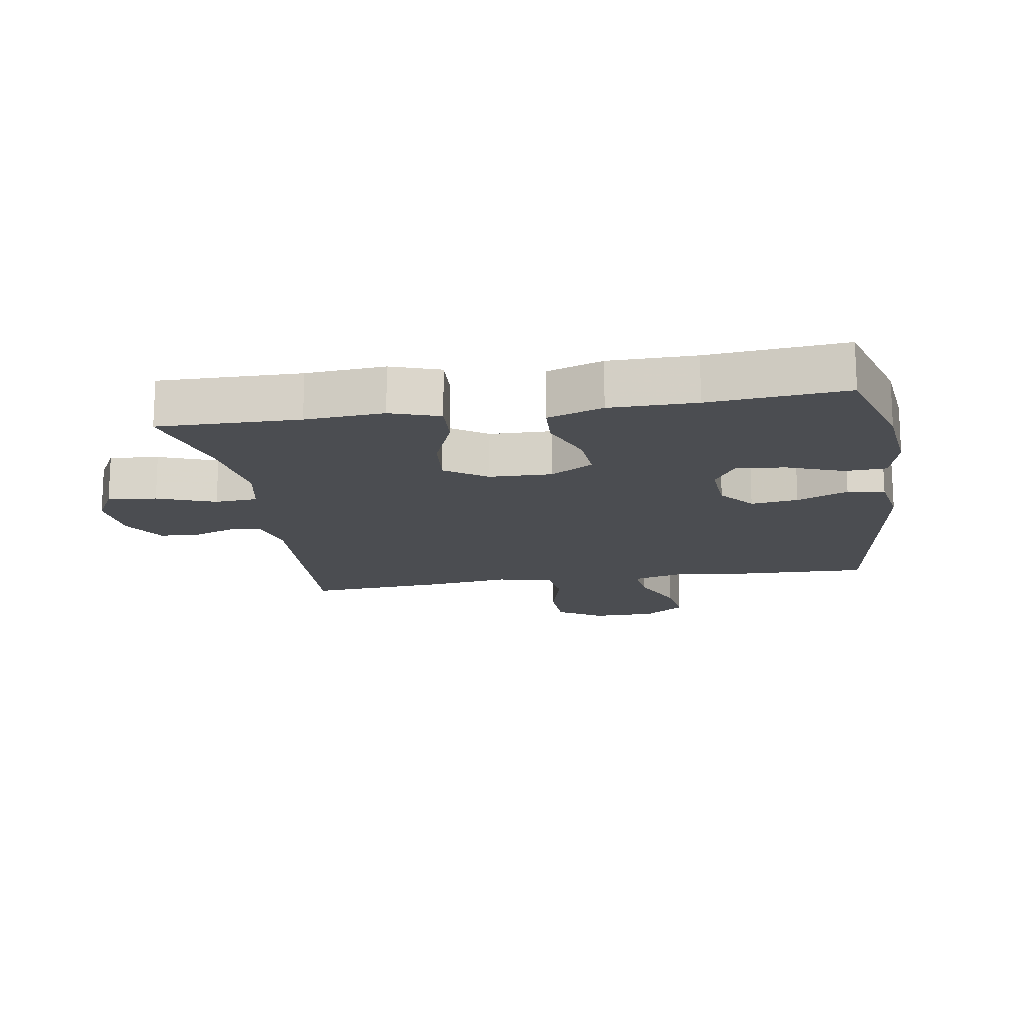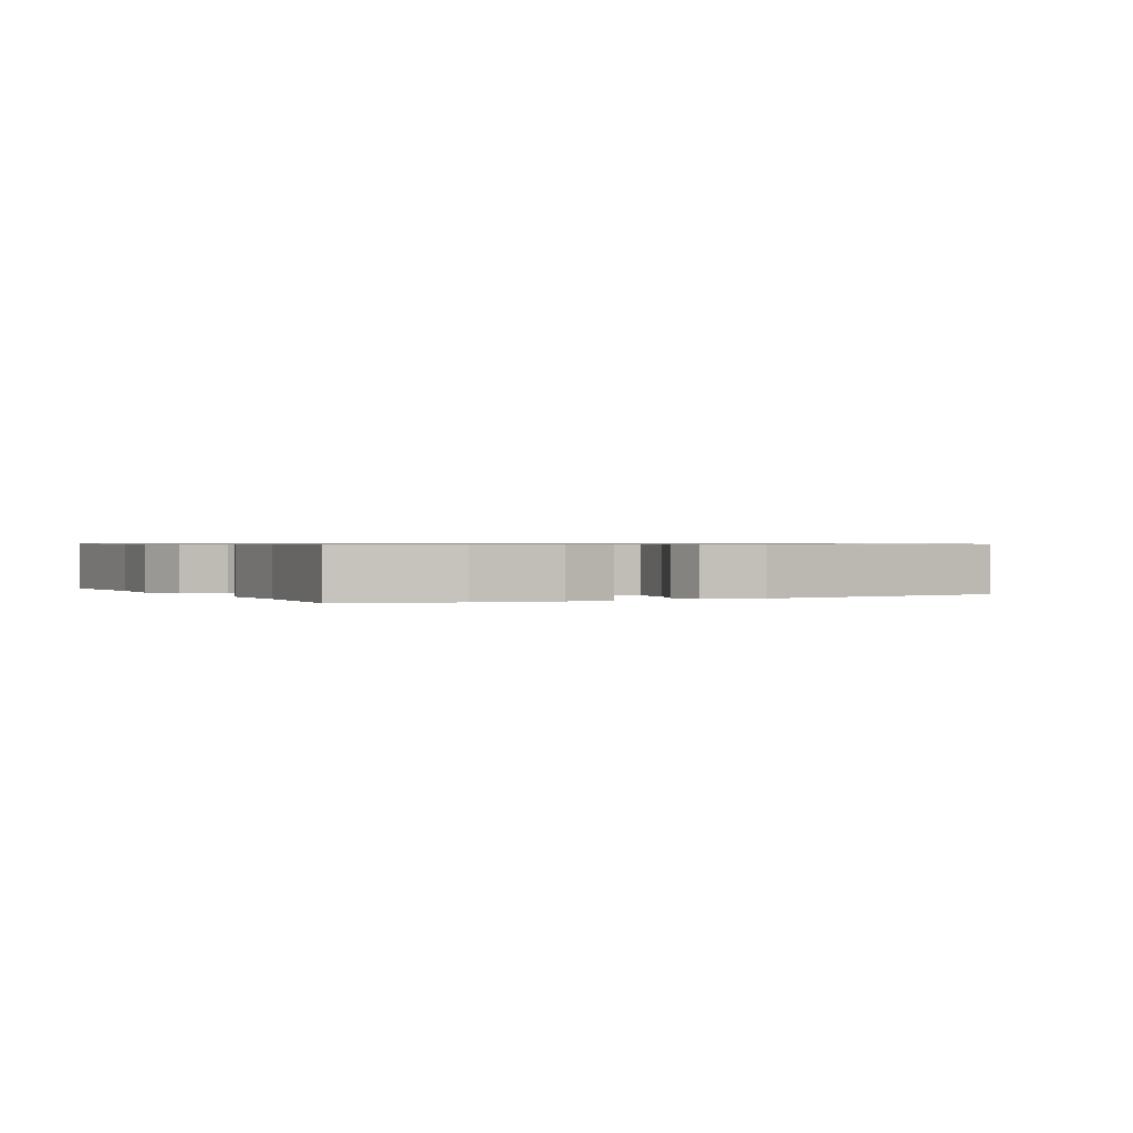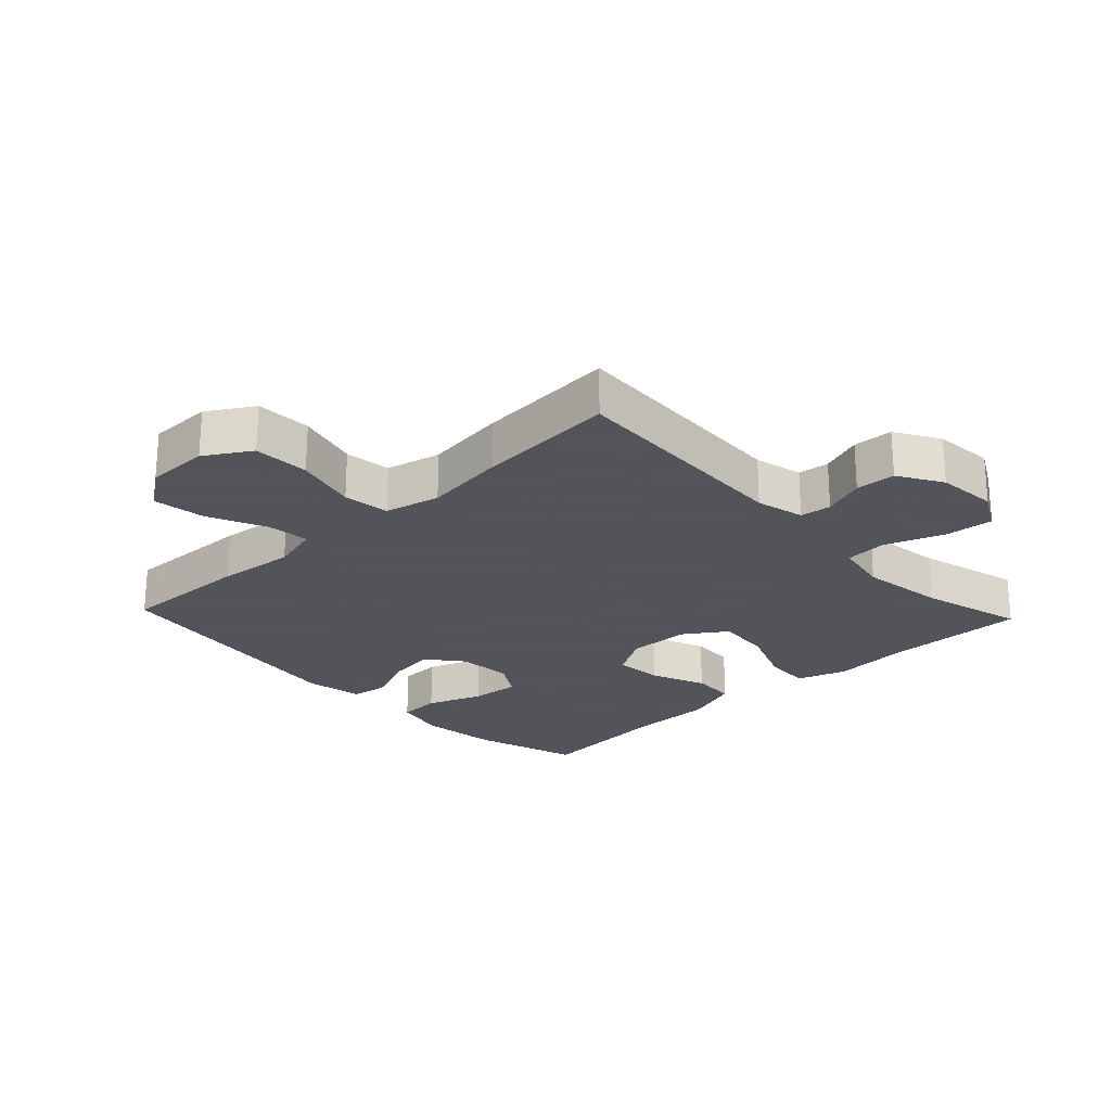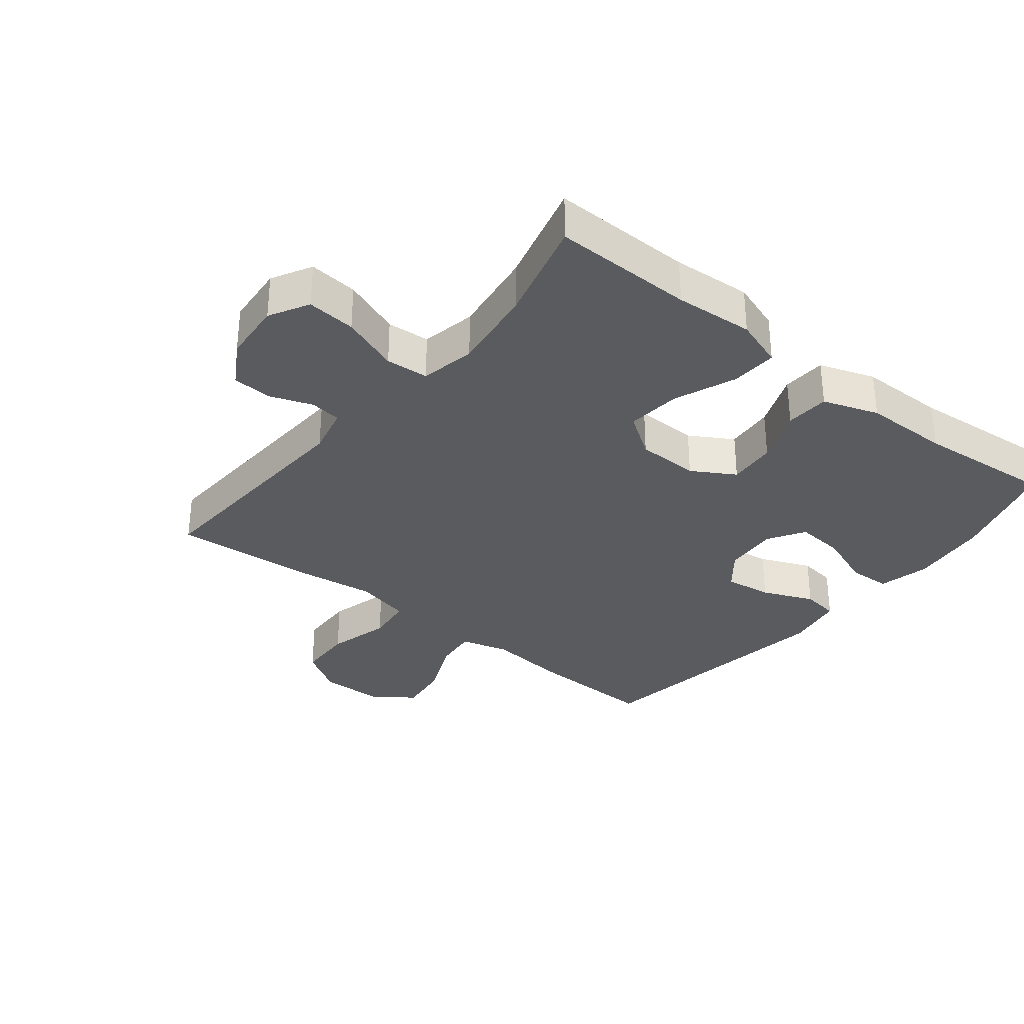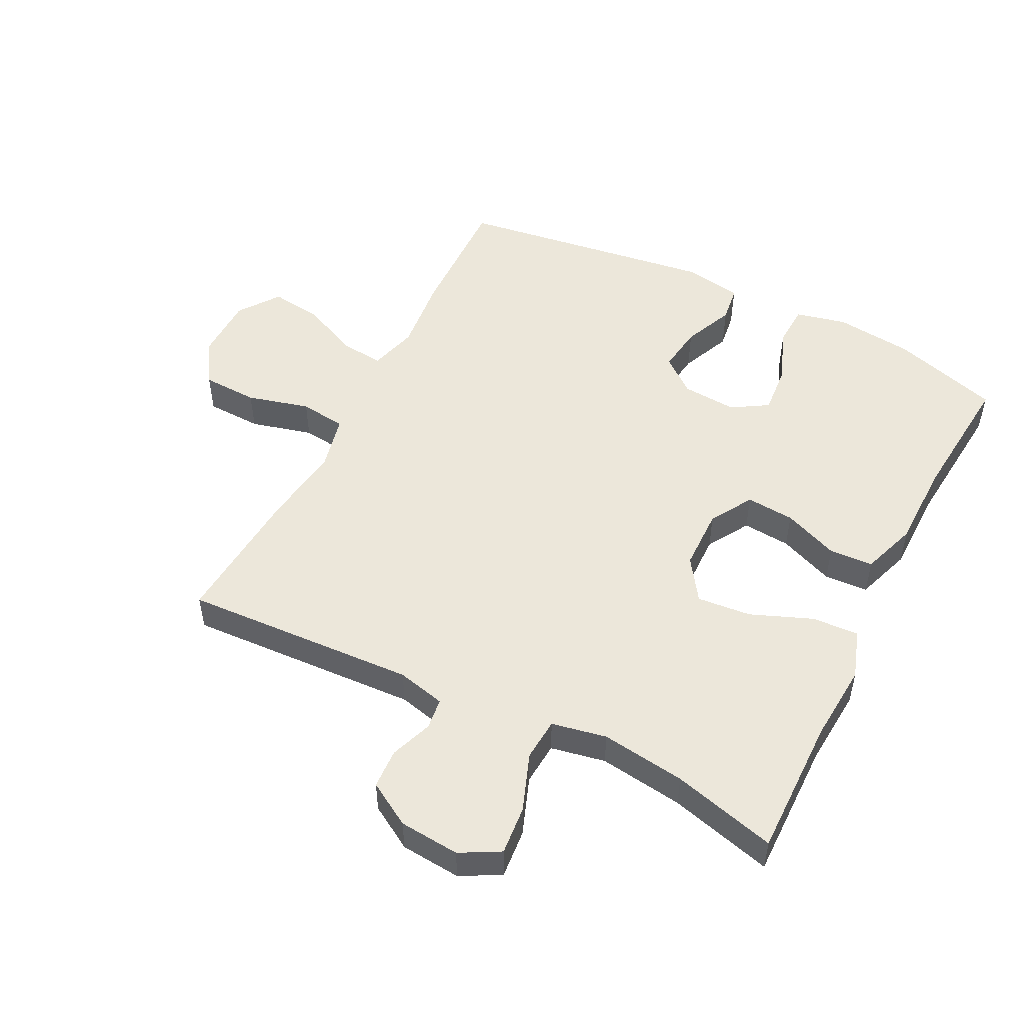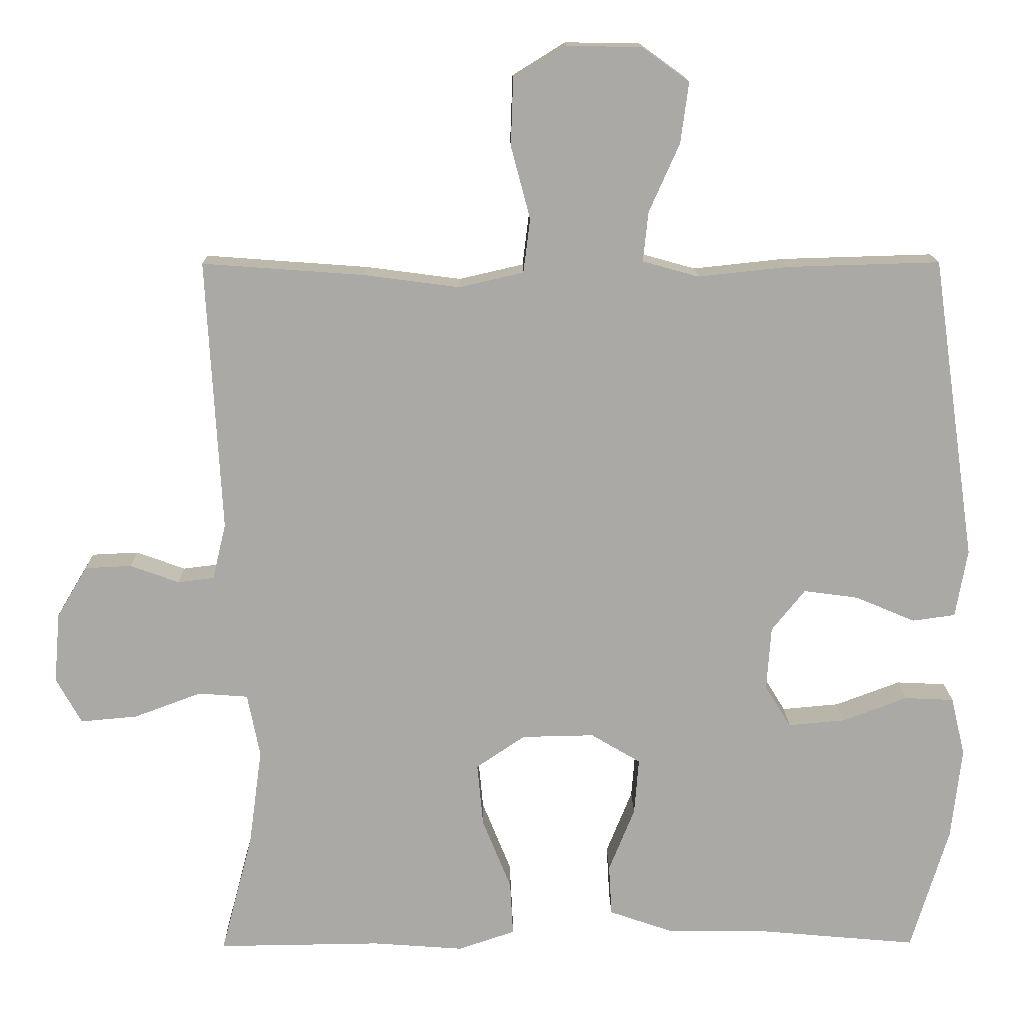
<metadata>
{"format":"obj","ext":"obj","renderer":"f3d","projection":"perspective","resolution":1024,"background":"white","views":[{"elev":-16.0,"azim":-170.9,"up":"+Y"},{"elev":0.6,"azim":-118.3,"up":"+Y"},{"elev":-23.9,"azim":43.4,"up":"+Y"},{"elev":-32.6,"azim":141.3,"up":"+Y"},{"elev":50.9,"azim":116.9,"up":"+Y"},{"elev":14.6,"azim":179.3,"up":"+Z"}]}
</metadata>
<code>
v -0.5 0.07 0.5
v -0.295 0.07 0.494
v -0.173 0.07 0.481
v -0.097 0.07 0.502
v -0.104 0.07 0.569
v -0.145 0.07 0.661
v -0.156 0.07 0.743
v -0.092 0.07 0.789
v 0.008 0.07 0.79
v 0.079 0.07 0.746
v 0.082 0.07 0.658
v 0.056 0.07 0.56
v 0.065 0.07 0.487
v 0.152 0.07 0.467
v 0.281 0.07 0.484
v 0.5 0.07 0.5
v 0.48 0.07 0.133
v 0.498 0.07 0.057
v 0.547 0.07 0.051
v 0.613 0.07 0.075
v 0.676 0.07 0.072
v 0.717 0.07 0.003
v 0.725 0.07 -0.092
v 0.691 0.07 -0.154
v 0.614 0.07 -0.147
v 0.523 0.07 -0.113
v 0.456 0.07 -0.118
v 0.439 0.07 -0.204
v 0.457 0.07 -0.337
v 0.5 0.07 -0.5
v 0.279 0.07 -0.497
v 0.156 0.07 -0.506
v 0.079 0.07 -0.48
v 0.083 0.07 -0.407
v 0.122 0.07 -0.31
v 0.13 0.07 -0.225
v 0.064 0.07 -0.18
v -0.034 0.07 -0.178
v -0.101 0.07 -0.218
v -0.095 0.07 -0.294
v -0.06 0.07 -0.381
v -0.064 0.07 -0.45
v -0.151 0.07 -0.48
v -0.286 0.07 -0.481
v -0.5 0.07 -0.5
v -0.551 0.07 -0.331
v -0.565 0.07 -0.207
v -0.546 0.07 -0.127
v -0.48 0.07 -0.124
v -0.392 0.07 -0.157
v -0.315 0.07 -0.164
v -0.28 0.07 -0.107
v -0.286 0.07 -0.021
v -0.331 0.07 0.035
v -0.405 0.07 0.025
v -0.485 0.07 -0.009
v -0.543 0.07 -0.001
v -0.559 0.07 0.091
v -0.5 0 0.5
v -0.295 0 0.494
v -0.173 0 0.481
v -0.097 0 0.502
v -0.104 0 0.569
v -0.145 0 0.661
v -0.156 0 0.743
v -0.092 0 0.789
v 0.008 0 0.79
v 0.079 0 0.746
v 0.082 0 0.658
v 0.056 0 0.56
v 0.065 0 0.487
v 0.152 0 0.467
v 0.281 0 0.484
v 0.5 0 0.5
v 0.48 0 0.133
v 0.498 0 0.057
v 0.547 0 0.051
v 0.613 0 0.075
v 0.676 0 0.072
v 0.717 0 0.003
v 0.725 0 -0.092
v 0.691 0 -0.154
v 0.614 0 -0.147
v 0.523 0 -0.113
v 0.456 0 -0.118
v 0.439 0 -0.204
v 0.457 0 -0.337
v 0.5 0 -0.5
v 0.279 0 -0.497
v 0.156 0 -0.506
v 0.079 0 -0.48
v 0.083 0 -0.407
v 0.122 0 -0.31
v 0.13 0 -0.225
v 0.064 0 -0.18
v -0.034 0 -0.178
v -0.101 0 -0.218
v -0.095 0 -0.294
v -0.06 0 -0.381
v -0.064 0 -0.45
v -0.151 0 -0.48
v -0.286 0 -0.481
v -0.5 0 -0.5
v -0.551 0 -0.331
v -0.565 0 -0.207
v -0.546 0 -0.127
v -0.48 0 -0.124
v -0.392 0 -0.157
v -0.315 0 -0.164
v -0.28 0 -0.107
v -0.286 0 -0.021
v -0.331 0 0.035
v -0.405 0 0.025
v -0.485 0 -0.009
v -0.543 0 -0.001
v -0.559 0 0.091
f 1 2 3
f 58 1 3
f 57 58 3
f 56 57 3
f 55 56 3
f 54 55 3 4
f 53 54 4
f 52 53 4
f 48 49 50
f 47 48 50
f 46 47 50
f 45 46 50
f 44 45 50
f 44 50 51
f 43 44 51
f 42 43 51
f 41 42 51
f 40 41 51
f 39 40 51 52
f 33 34 35
f 32 33 35
f 31 32 35
f 31 35 36
f 30 31 36
f 29 30 36
f 28 29 36 37
f 24 25 26
f 23 24 26
f 22 23 26
f 21 22 26
f 20 21 26
f 19 20 26
f 18 19 26 27
f 17 18 27
f 27 28 37
f 17 27 37
f 16 17 37
f 15 16 37
f 14 15 37
f 10 11 12
f 9 10 12
f 8 9 12
f 7 8 12
f 6 7 12
f 5 6 12
f 4 5 12 13
f 4 13 14
f 52 4 14
f 39 52 14
f 38 39 14
f 14 37 38
f 61 60 59
f 61 59 116
f 61 116 115
f 61 115 114
f 61 114 113
f 62 61 113 112
f 62 112 111
f 62 111 110
f 108 107 106
f 108 106 105
f 108 105 104
f 108 104 103
f 108 103 102
f 109 108 102
f 109 102 101
f 109 101 100
f 109 100 99
f 109 99 98
f 110 109 98 97
f 93 92 91
f 93 91 90
f 93 90 89
f 94 93 89
f 94 89 88
f 94 88 87
f 95 94 87 86
f 84 83 82
f 84 82 81
f 84 81 80
f 84 80 79
f 84 79 78
f 84 78 77
f 85 84 77 76
f 85 76 75
f 95 86 85
f 95 85 75
f 95 75 74
f 95 74 73
f 95 73 72
f 70 69 68
f 70 68 67
f 70 67 66
f 70 66 65
f 70 65 64
f 70 64 63
f 71 70 63 62
f 72 71 62
f 72 62 110
f 72 110 97
f 72 97 96
f 96 95 72
f 1 59 60 2
f 2 60 61 3
f 3 61 62 4
f 4 62 63 5
f 5 63 64 6
f 6 64 65 7
f 7 65 66 8
f 8 66 67 9
f 9 67 68 10
f 10 68 69 11
f 11 69 70 12
f 12 70 71 13
f 13 71 72 14
f 14 72 73 15
f 15 73 74 16
f 16 74 75 17
f 17 75 76 18
f 18 76 77 19
f 19 77 78 20
f 20 78 79 21
f 21 79 80 22
f 22 80 81 23
f 23 81 82 24
f 24 82 83 25
f 25 83 84 26
f 26 84 85 27
f 27 85 86 28
f 28 86 87 29
f 29 87 88 30
f 30 88 89 31
f 31 89 90 32
f 32 90 91 33
f 33 91 92 34
f 34 92 93 35
f 35 93 94 36
f 36 94 95 37
f 37 95 96 38
f 38 96 97 39
f 39 97 98 40
f 40 98 99 41
f 41 99 100 42
f 42 100 101 43
f 43 101 102 44
f 44 102 103 45
f 45 103 104 46
f 46 104 105 47
f 47 105 106 48
f 48 106 107 49
f 49 107 108 50
f 50 108 109 51
f 51 109 110 52
f 52 110 111 53
f 53 111 112 54
f 54 112 113 55
f 55 113 114 56
f 56 114 115 57
f 57 115 116 58
f 58 116 59 1

</code>
